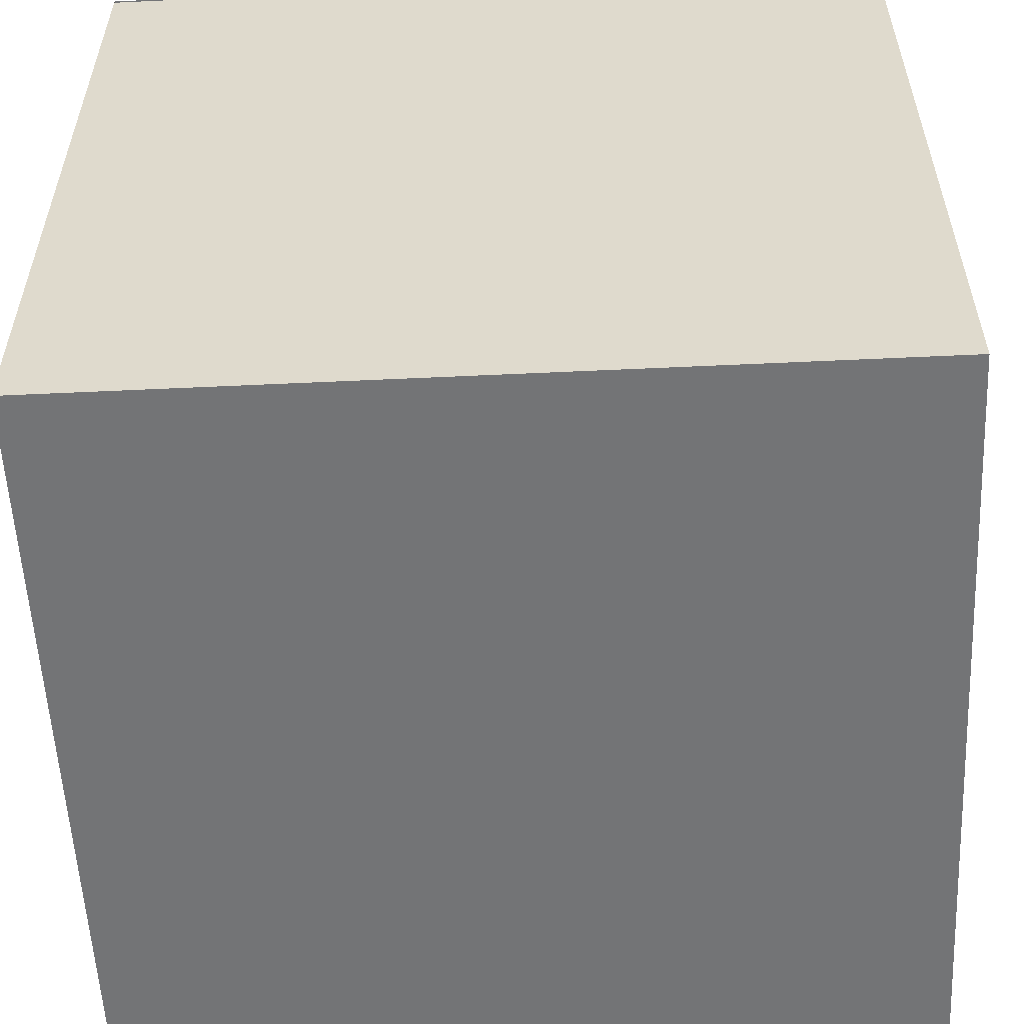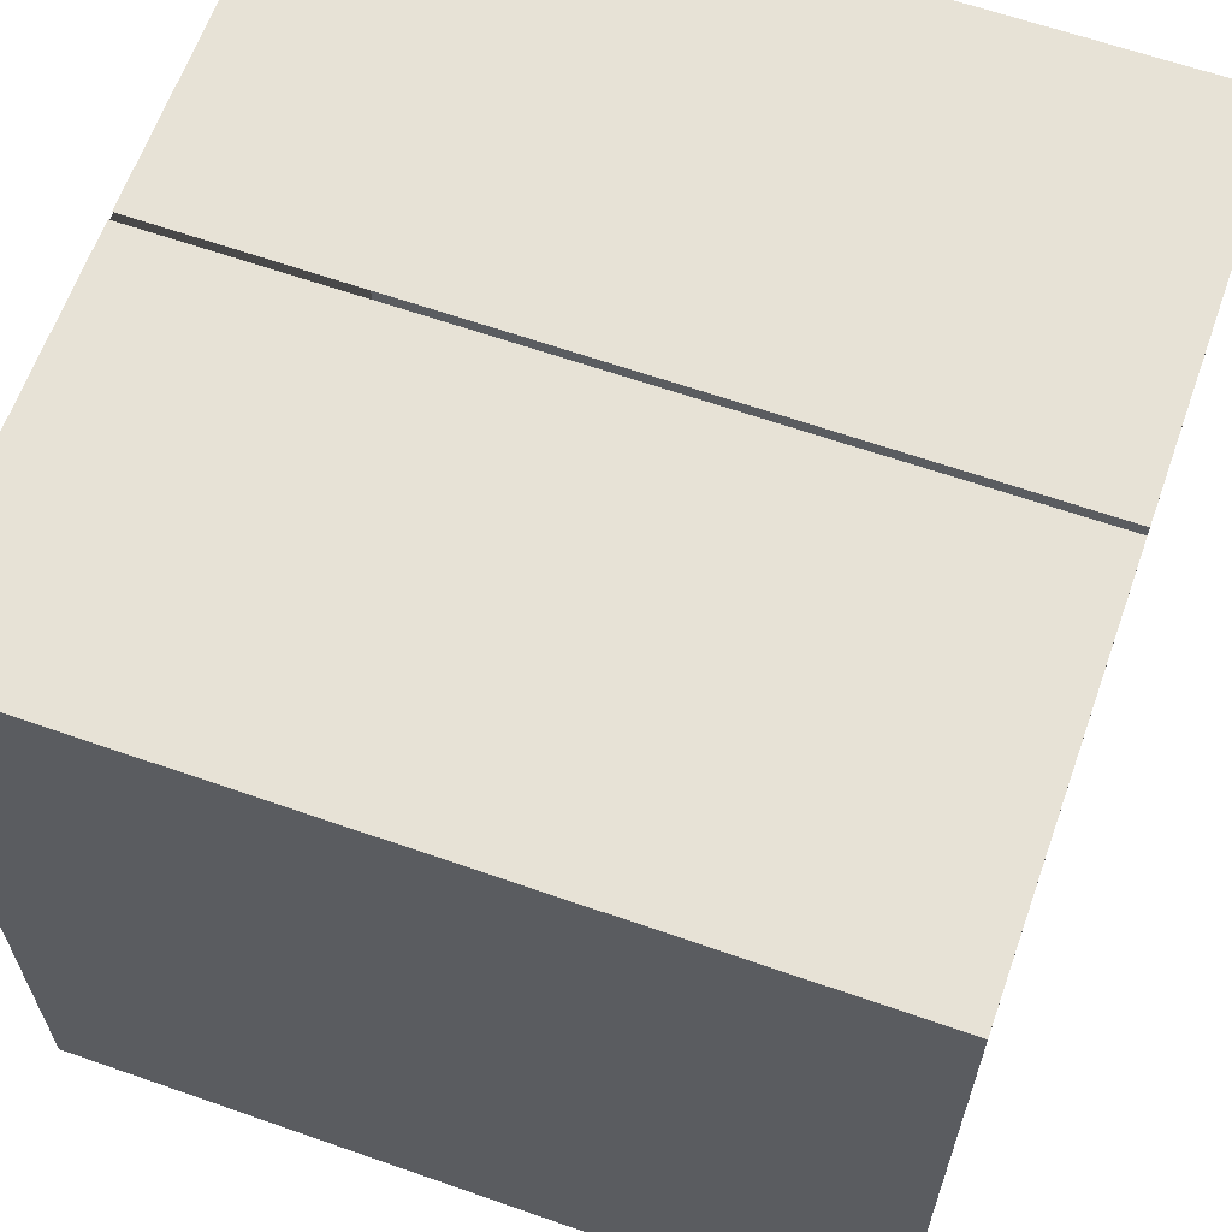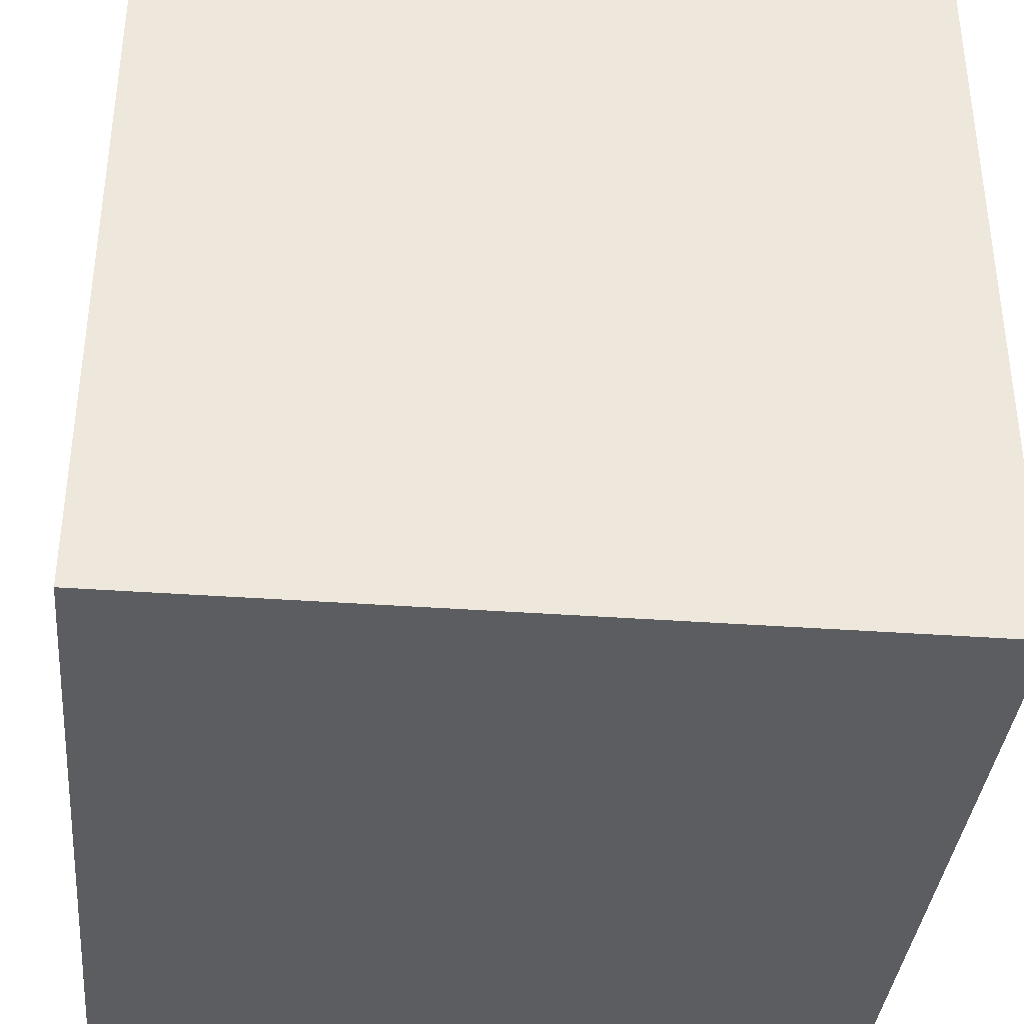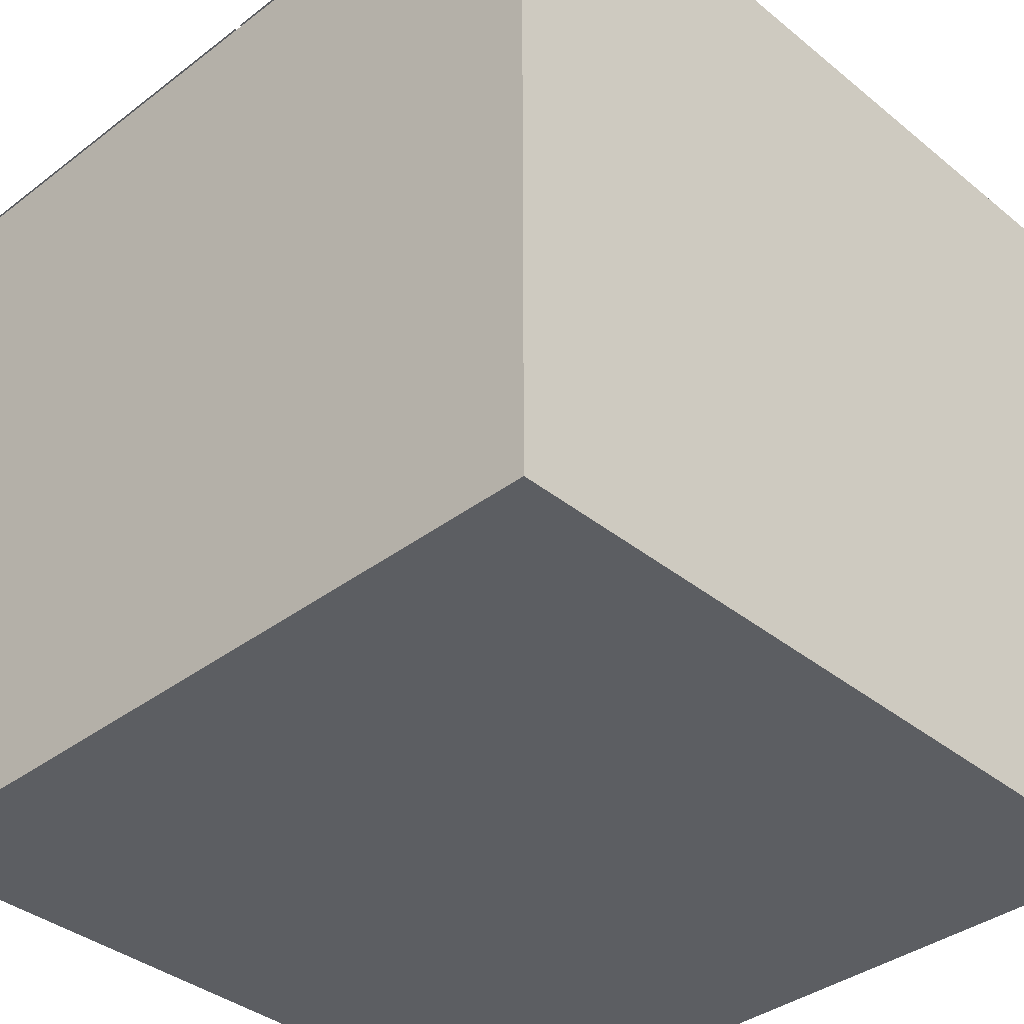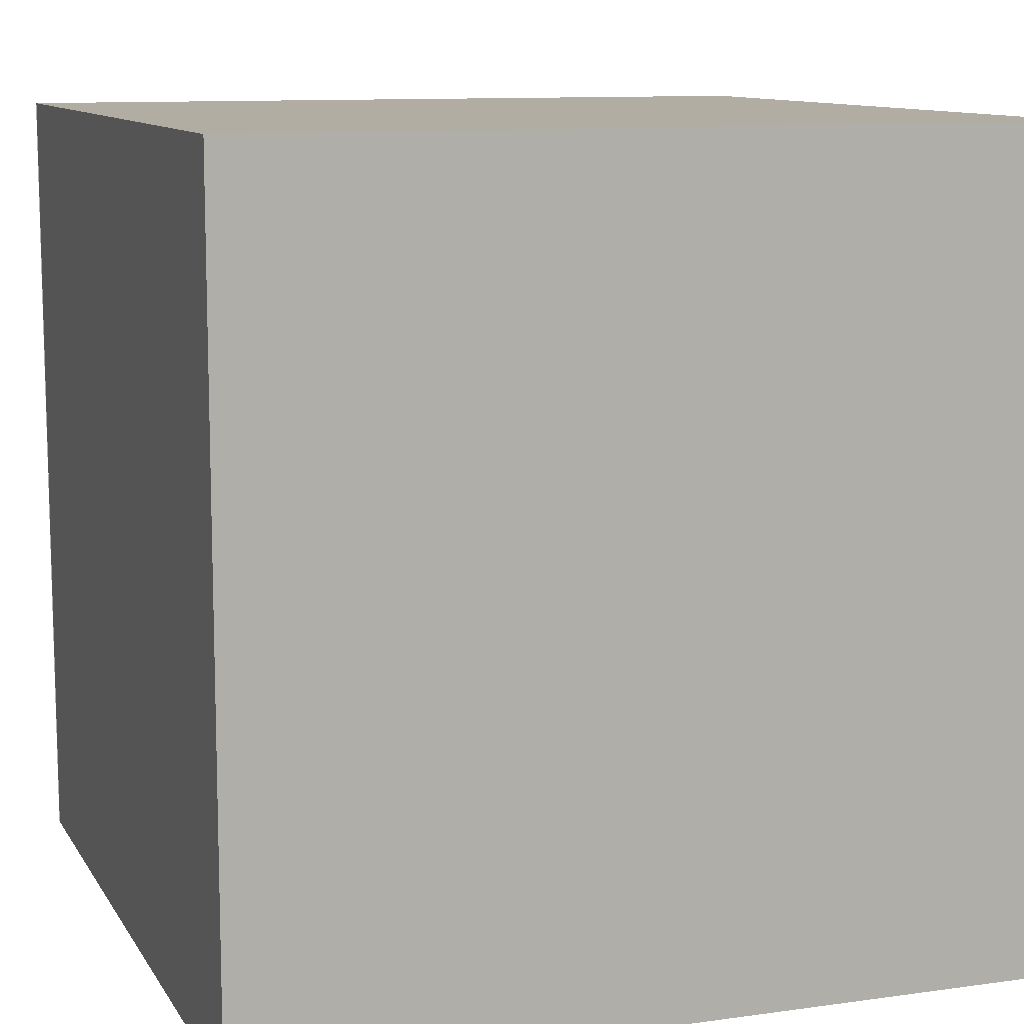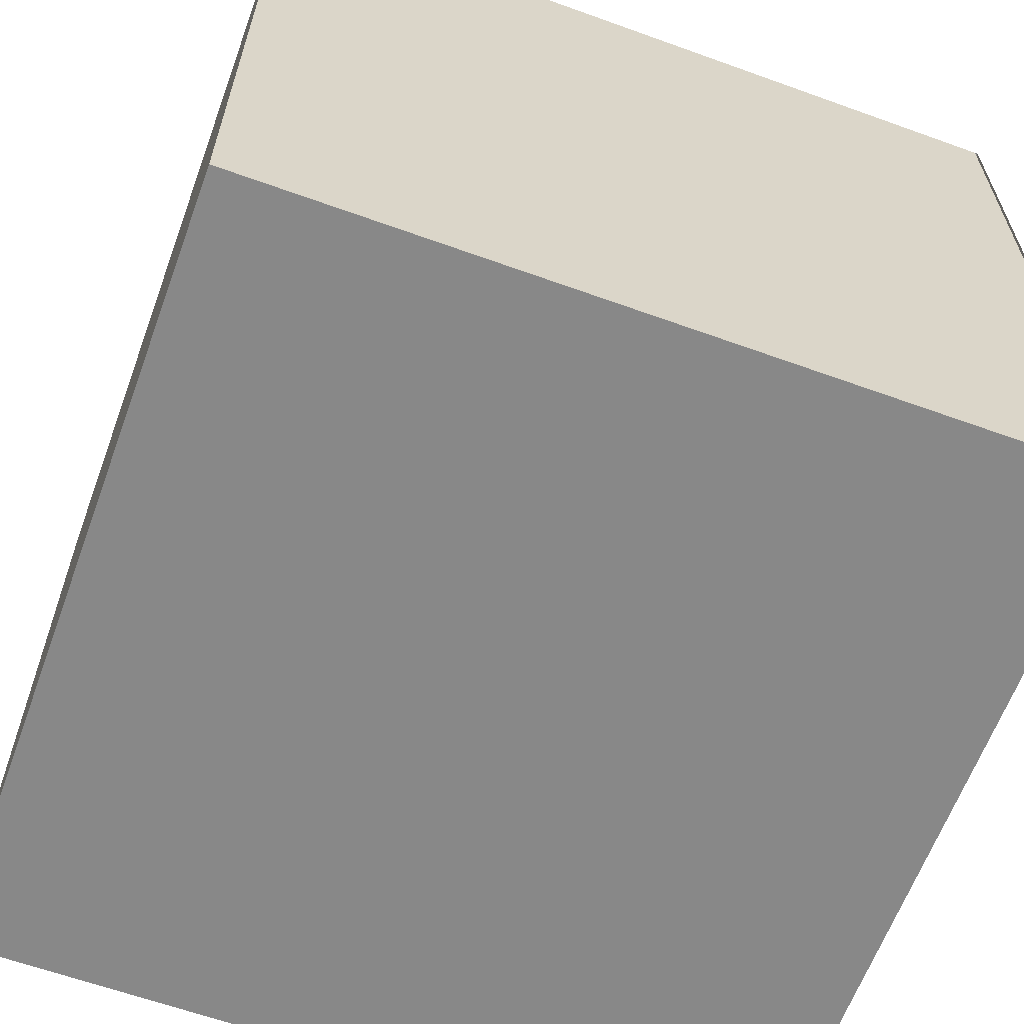
<metadata>
{"format":"obj","ext":"obj","renderer":"f3d","projection":"perspective","resolution":1024,"background":"white","views":[{"elev":-56.2,"azim":-87.2,"up":"+Y"},{"elev":63.4,"azim":-160.5,"up":"+Y"},{"elev":-36.8,"azim":174.6,"up":"+Y"},{"elev":-37.5,"azim":-45.9,"up":"+Y"},{"elev":10.6,"azim":-19.4,"up":"+Z"},{"elev":-62.8,"azim":69.9,"up":"+Z"}]}
</metadata>
<code>
v -438.8 2.155 -1
v -438.8 0.1552 -1
v -438.8 2.155 1
v -438.8 0.1552 1
v -440.8 2.155 -1
v -440.8 0.1552 -1
v -440.8 2.155 1
v -440.8 0.1552 1
v -440.8 0.1552 0.00084
v -438.8 0.1552 0.00084
v -440.8 2.155 -0.00907
v -438.8 0.1552 -0.00907
v -440.8 0.1552 -0.009071
v -438.8 2.155 -0.009071
v -440.8 0.1552 0.008719
v -438.8 2.155 0.008719
v -440.8 2.155 0.008719
v -438.8 0.1552 0.008719
v -439.8 0.1552 -1
v -439.8 2.155 1
v -439.8 0.1552 1
v -439.8 2.155 -1
v -439.8 0.1552 0.00084
v -439.8 2.155 -0.00907
v -439.8 0.1552 -0.00907
v -439.8 0.1552 0.008719
v -439.8 2.155 0.008719
v -438.8 2.149 -1
v -440.8 2.149 1
v -438.8 2.149 1
v -440.8 2.149 -1
v -439.8 2.149 -1
v -439.8 2.149 1
v -438.8 2.147 -1
v -438.8 2.147 1
v -440.8 2.147 -1
v -438.8 2.147 0.00084
v -440.8 2.147 0.00084
v -438.8 2.147 -0.009071
v -440.8 2.147 -0.00907
v -440.8 2.147 0.008719
v -438.8 2.147 0.008719
v -439.8 2.147 -1
v -439.8 2.147 1
v -440.8 2.147 1
f 27 17 7 20
f 33 20 7 29
f 26 18 4 21
f 32 22 1 28
f 25 12 10 23
f 22 5 11 24
f 19 2 12 25
f 23 10 18 26
f 9 23 26 15
f 6 19 25 13
f 1 22 24 14
f 13 25 23 9
f 31 5 22 32
f 15 26 21 8
f 30 3 20 33
f 16 27 20 3
f 35 30 33 44
f 36 31 32 43
f 43 32 28 34
f 44 33 29 45
f 21 44 45 8
f 13 40 36 6
f 18 42 35 4
f 19 43 34 2
f 12 39 37 10
f 15 41 38 9
f 2 34 39 12
f 9 38 40 13
f 8 45 41 15
f 10 37 42 18
f 6 36 43 19
f 4 35 44 21

</code>
